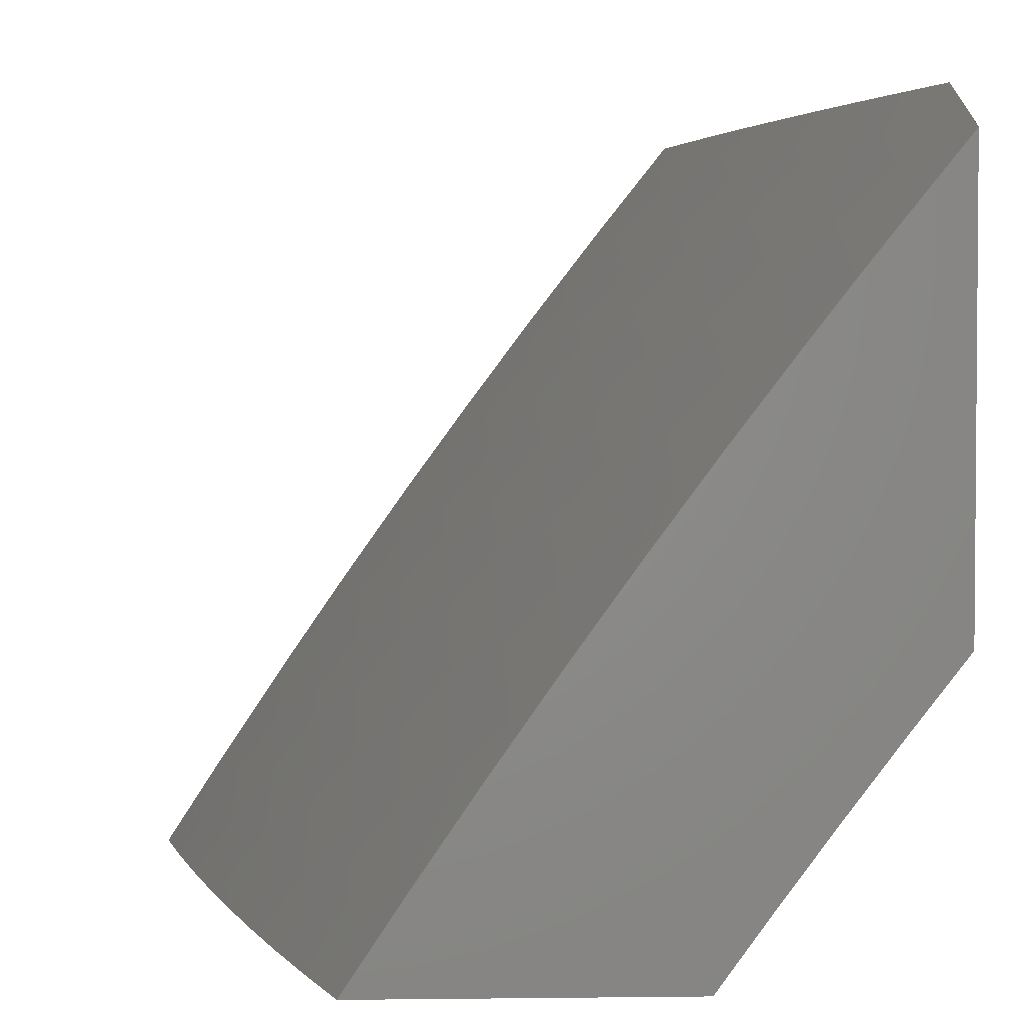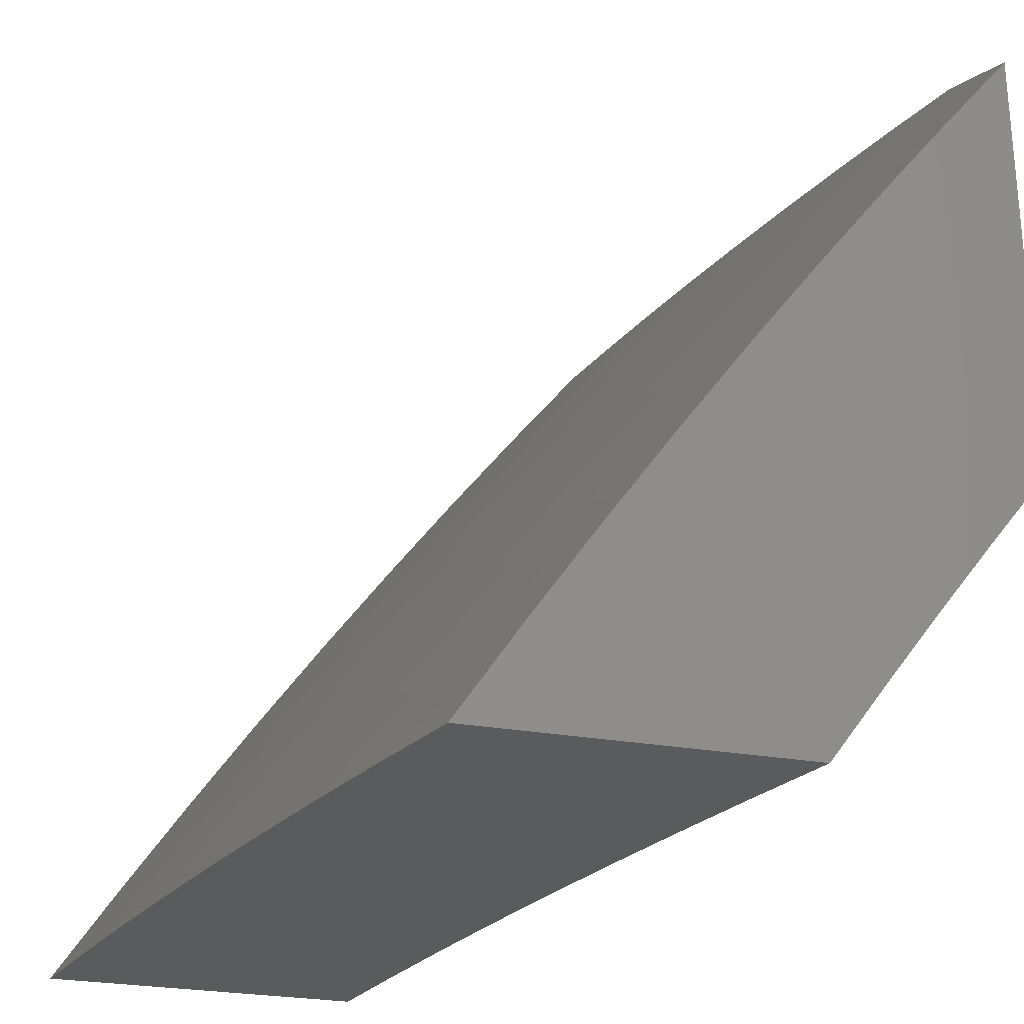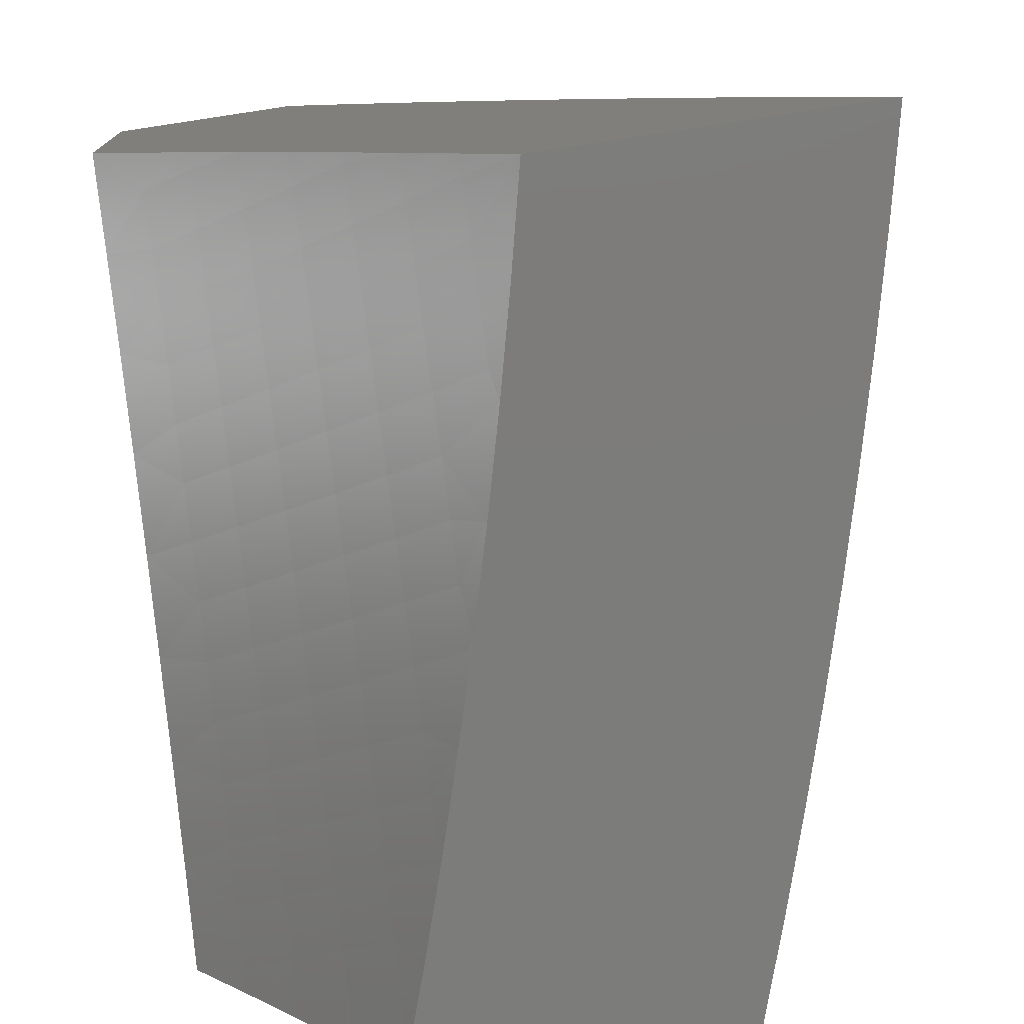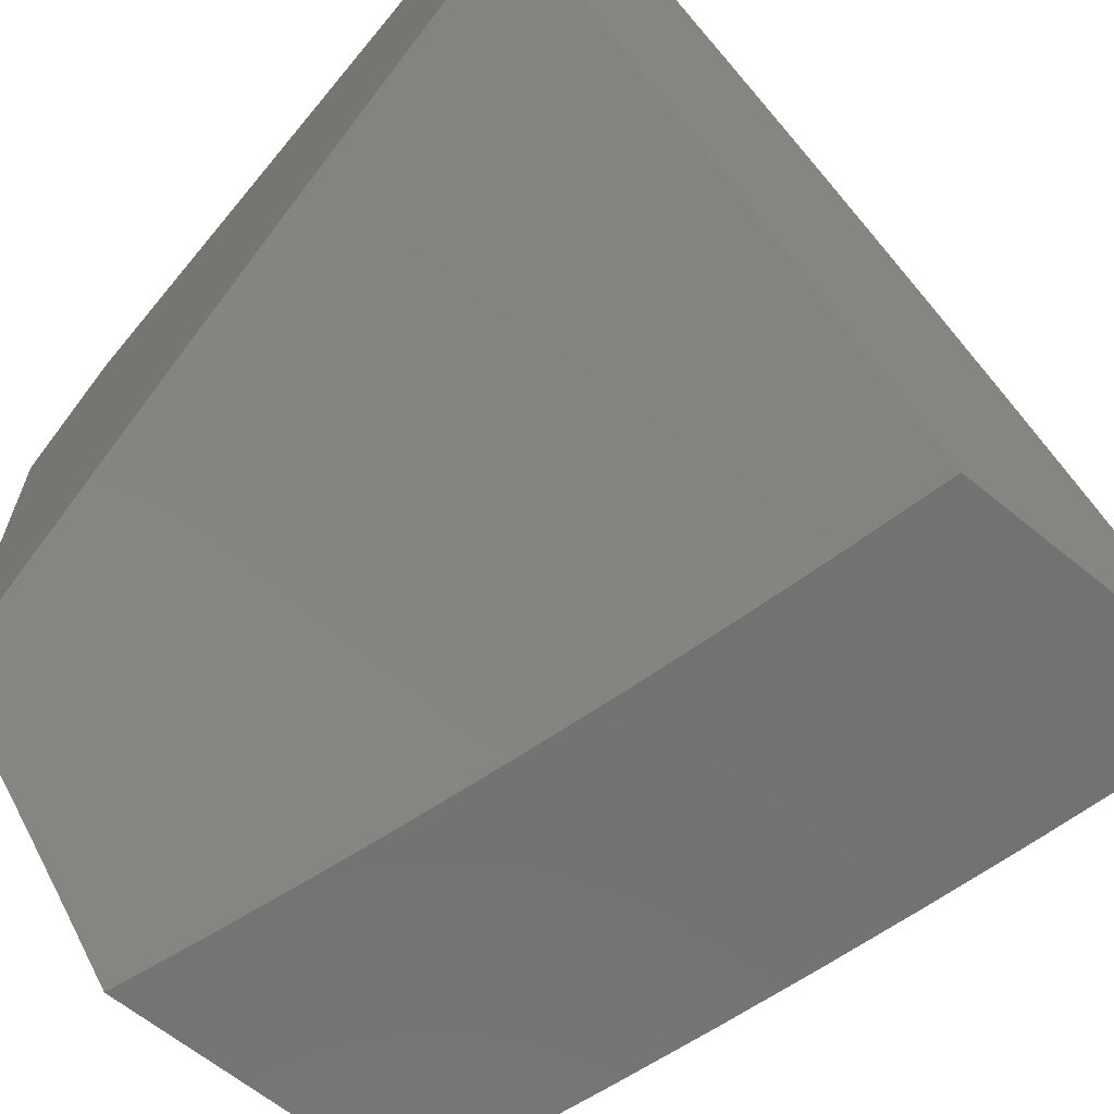
<metadata>
{"format":"stl","ext":"stl","renderer":"f3d","projection":"perspective","resolution":1024,"background":"white","views":[{"elev":2.8,"azim":-92.3,"up":"+Y"},{"elev":-26.4,"azim":-105.9,"up":"+Y"},{"elev":-75.6,"azim":98.6,"up":"+Y"},{"elev":-64.1,"azim":50.5,"up":"+Y"}]}
</metadata>
<code>
# stl→obj: 301 verts, 598 faces
v -2.877 6 -9.323
v -2.928 6.022 -9.289
v -3 6 -9.281
v -2.967 6.102 -9.219
v -3 6.095 -9.212
v -2.898 6.133 -9.219
v -3 6.188 -9.143
v -2.936 6.212 -9.147
v -3 6.281 -9.072
v -2.973 6.291 -9.074
v -3 6.374 -9
v -2.903 6.322 -9.074
v -2.878 6.427 -9
v -2.832 6.353 -9.074
v -2.762 6.383 -9.074
v -2.797 6.273 -9.147
v -2.727 6.303 -9.147
v -2.761 6.193 -9.219
v -2.692 6.222 -9.219
v -2.725 6.113 -9.289
v -2.657 6.141 -9.289
v -2.689 6.032 -9.359
v -2.622 6.06 -9.359
v -2.629 6 -9.4
v -2.52 6.005 -9.428
v -2.504 6 -9.436
v -2.454 6.031 -9.428
v -2.379 6 -9.471
v -2.387 6.057 -9.428
v -2.32 6.081 -9.428
v -2.352 6.165 -9.359
v -2.284 6.189 -9.359
v -2.315 6.272 -9.289
v -2.246 6.296 -9.289
v -2.276 6.379 -9.219
v -2.206 6.403 -9.219
v -2.234 6.486 -9.147
v -2.164 6.509 -9.147
v -2.191 6.591 -9.074
v -2.119 6.613 -9.074
v -2.128 6.701 -9
v -2.047 6.635 -9.074
v -2 6.738 -9
v -2 6.649 -9.074
v -2 6.558 -9.147
v -2.022 6.552 -9.147
v -2 6.467 -9.219
v -2.093 6.531 -9.147
v -2.066 6.447 -9.219
v -2.136 6.425 -9.219
v -2.108 6.342 -9.289
v -2.177 6.319 -9.289
v -2.148 6.236 -9.359
v -2.216 6.213 -9.359
v -2.186 6.129 -9.428
v -2.253 6.105 -9.428
v -2.222 6.021 -9.496
v -2.253 6 -9.503
v -2.127 6 -9.534
v -2.753 6 -9.362
v -2.756 6.003 -9.359
v -2.861 6.053 -9.289
v -2 6 -9.563
v -2.09 6.066 -9.496
v -2.156 6.044 -9.496
v -2.024 6.087 -9.496
v -2 6.095 -9.496
v -2.052 6.173 -9.428
v -2 6.189 -9.428
v -2.08 6.258 -9.359
v -2.012 6.279 -9.359
v -2.039 6.363 -9.289
v -2 6.283 -9.359
v -2 6.375 -9.289
v -2.255 6.661 -9
v -2.263 6.568 -9.074
v -2.305 6.462 -9.147
v -2.345 6.355 -9.219
v -2.384 6.248 -9.289
v -2.42 6.14 -9.359
v -2.381 6.619 -9
v -2.334 6.544 -9.074
v -2.376 6.437 -9.147
v -2.415 6.33 -9.219
v -2.452 6.222 -9.289
v -2.487 6.114 -9.359
v -2.406 6.519 -9.074
v -2.507 6.574 -9
v -2.477 6.493 -9.074
v -2.549 6.467 -9.074
v -2.517 6.386 -9.147
v -2.587 6.359 -9.147
v -2.554 6.278 -9.219
v -2.623 6.251 -9.219
v -2.589 6.169 -9.289
v -2.631 6.528 -9
v -2.62 6.44 -9.074
v -2.657 6.331 -9.147
v -2.691 6.412 -9.074
v -2.755 6.479 -9
v -2.83 6.164 -9.219
v -2.793 6.083 -9.289
v -2.866 6.243 -9.147
v -2.521 6.196 -9.289
v -2.555 6.087 -9.359
v -2.485 6.304 -9.219
v -2.446 6.412 -9.147
v -2.119 6.151 -9.428
v -2 6.129 -9.873
v -2 6 -9.957
v -2.039 6.072 -9.903
v -2.126 6 -9.929
v -2.108 6.048 -9.903
v -2.178 6.023 -9.903
v -2.134 6.123 -9.848
v -2.205 6.098 -9.848
v -2.161 6.198 -9.792
v -2.232 6.173 -9.792
v -2.187 6.273 -9.735
v -2.259 6.247 -9.735
v -2.212 6.347 -9.678
v -2.285 6.321 -9.678
v -2.238 6.421 -9.619
v -2.312 6.394 -9.619
v -2.264 6.494 -9.561
v -2.339 6.467 -9.561
v -2.289 6.567 -9.501
v -2.365 6.54 -9.501
v -2.315 6.64 -9.441
v -2.391 6.612 -9.441
v -2.34 6.712 -9.38
v -2.417 6.684 -9.38
v -2.365 6.783 -9.318
v -2.443 6.756 -9.318
v -2.39 6.855 -9.256
v -2.469 6.827 -9.256
v -2.414 6.925 -9.193
v -2.494 6.897 -9.193
v -2.439 6.996 -9.129
v -2.519 6.967 -9.129
v -2.531 7 -9.099
v -2.599 6.938 -9.129
v -2.636 7 -9.067
v -2.68 6.907 -9.129
v -2.706 6.976 -9.065
v -2.787 6.944 -9.065
v -2.741 7 -9.034
v -2.846 7 -9
v -2.868 6.911 -9.065
v -2.923 6.968 -9
v -2.948 6.877 -9.065
v -3 6.935 -9
v -3 6.822 -9.091
v -2.919 6.809 -9.129
v -2.998 6.775 -9.129
v -2.89 6.741 -9.193
v -2.968 6.707 -9.193
v -2.86 6.672 -9.256
v -2.938 6.638 -9.256
v -2.83 6.603 -9.318
v -2.907 6.569 -9.318
v -2.8 6.533 -9.38
v -2.877 6.5 -9.38
v -2.77 6.463 -9.441
v -2.846 6.43 -9.441
v -2.74 6.392 -9.501
v -2.815 6.36 -9.501
v -2.71 6.321 -9.561
v -2.783 6.289 -9.561
v -2.679 6.25 -9.619
v -2.752 6.218 -9.619
v -2.648 6.178 -9.678
v -2.72 6.146 -9.678
v -2.617 6.105 -9.735
v -2.688 6.074 -9.735
v -2.586 6.033 -9.792
v -2.656 6.002 -9.792
v -2.628 6 -9.801
v -2.753 6 -9.765
v -2.253 6 -9.9
v -2.378 6 -9.869
v -2.345 6.045 -9.848
v -2.275 6.072 -9.848
v -2.415 6.018 -9.848
v -2.504 6 -9.836
v -2.445 6.091 -9.792
v -2.516 6.063 -9.792
v -2.546 6.136 -9.735
v -2.877 6 -9.727
v -2.83 6.01 -9.735
v -2.759 6.043 -9.735
v -2.792 6.114 -9.678
v -2.824 6.185 -9.619
v -2.857 6.256 -9.561
v -2.889 6.326 -9.501
v -2.921 6.396 -9.441
v -2.952 6.466 -9.38
v -2.984 6.535 -9.318
v -3 6.593 -9.269
v -3 6.708 -9.181
v -3 6 -9.687
v -2.935 6.047 -9.678
v -2.864 6.081 -9.678
v -3 6.121 -9.607
v -2.969 6.117 -9.619
v -2.897 6.152 -9.619
v -2.93 6.222 -9.561
v -3 6.24 -9.525
v -2.963 6.292 -9.501
v -3 6.359 -9.441
v -2.996 6.361 -9.441
v -3 6.477 -9.356
v -2.426 7 -9.13
v -2.334 6.953 -9.193
v -2.32 7 -9.159
v -2.255 6.979 -9.193
v -2.213 7 -9.187
v -2.232 6.908 -9.256
v -2.153 6.933 -9.256
v -2.13 6.861 -9.318
v -2.052 6.884 -9.318
v -2.03 6.812 -9.38
v -2 6.879 -9.334
v -2 6.757 -9.428
v -2.107 7 -9.213
v -2.073 6.957 -9.256
v -2 7 -9.238
v -2.008 6.738 -9.441
v -2 6.634 -9.521
v -2.062 6.642 -9.501
v -2.039 6.568 -9.561
v -2.138 6.618 -9.501
v -2.114 6.544 -9.561
v -2.214 6.593 -9.501
v -2.189 6.52 -9.561
v -2 6.51 -9.611
v -2.016 6.494 -9.619
v -2.09 6.47 -9.619
v -2.164 6.446 -9.619
v -2 6.384 -9.701
v -2.066 6.396 -9.678
v -2.042 6.321 -9.735
v -2 6.257 -9.788
v -2.018 6.246 -9.792
v -2.064 6.147 -9.848
v -2.311 6.882 -9.256
v -2.208 6.836 -9.318
v -2.287 6.81 -9.318
v -2.185 6.764 -9.38
v -2.262 6.738 -9.38
v -2.108 6.788 -9.38
v -2.085 6.715 -9.441
v -2.162 6.691 -9.441
v -2.238 6.666 -9.441
v -2.139 6.372 -9.678
v -2.114 6.297 -9.735
v -2.089 6.222 -9.792
v -2.303 6.147 -9.792
v -2.374 6.119 -9.792
v -2.331 6.22 -9.735
v -2.403 6.193 -9.735
v -2.474 6.165 -9.735
v -2.358 6.294 -9.678
v -2.431 6.266 -9.678
v -2.504 6.238 -9.678
v -2.576 6.208 -9.678
v -2.386 6.367 -9.619
v -2.459 6.339 -9.619
v -2.533 6.31 -9.619
v -2.606 6.28 -9.619
v -2.413 6.44 -9.561
v -2.487 6.412 -9.561
v -2.562 6.382 -9.561
v -2.636 6.352 -9.561
v -2.44 6.512 -9.501
v -2.515 6.484 -9.501
v -2.59 6.454 -9.501
v -2.665 6.424 -9.501
v -2.467 6.584 -9.441
v -2.543 6.555 -9.441
v -2.619 6.525 -9.441
v -2.695 6.494 -9.441
v -2.494 6.656 -9.38
v -2.571 6.627 -9.38
v -2.647 6.596 -9.38
v -2.724 6.565 -9.38
v -2.52 6.727 -9.318
v -2.598 6.697 -9.318
v -2.676 6.667 -9.318
v -2.753 6.635 -9.318
v -2.547 6.798 -9.256
v -2.626 6.768 -9.256
v -2.704 6.737 -9.256
v -2.782 6.705 -9.256
v -2.573 6.868 -9.193
v -2.653 6.838 -9.193
v -2.732 6.806 -9.193
v -2.811 6.774 -9.193
v -2.76 6.876 -9.129
v -2.839 6.843 -9.129
v -2 7 -9
f 1 2 3
f 3 2 4
f 3 4 5
f 5 4 6
f 5 6 7
f 7 6 8
f 7 8 9
f 9 8 10
f 9 10 11
f 11 10 12
f 11 12 13
f 13 12 14
f 13 14 15
f 15 14 16
f 15 16 17
f 17 16 18
f 17 18 19
f 19 18 20
f 19 20 21
f 21 20 22
f 21 22 23
f 23 22 24
f 23 24 25
f 25 24 26
f 25 26 27
f 27 26 28
f 27 28 29
f 29 28 30
f 29 30 31
f 31 30 32
f 31 32 33
f 33 32 34
f 33 34 35
f 35 34 36
f 35 36 37
f 37 36 38
f 37 38 39
f 39 38 40
f 39 40 41
f 41 40 42
f 41 42 43
f 43 42 44
f 44 42 45
f 45 42 46
f 45 46 47
f 47 46 48
f 47 48 49
f 49 48 50
f 49 50 51
f 51 50 52
f 51 52 53
f 53 52 54
f 53 54 55
f 55 54 56
f 55 56 57
f 57 56 58
f 57 58 59
f 60 61 1
f 1 61 62
f 1 62 2
f 2 62 6
f 2 6 4
f 61 60 22
f 22 60 24
f 28 58 30
f 30 58 56
f 30 56 32
f 32 56 54
f 32 54 34
f 34 54 52
f 34 52 36
f 36 52 50
f 36 50 38
f 38 50 48
f 38 48 40
f 40 48 42
f 63 64 59
f 59 64 65
f 59 65 57
f 57 65 55
f 64 63 66
f 66 63 67
f 66 67 68
f 68 67 69
f 68 69 70
f 70 69 71
f 70 71 72
f 72 71 73
f 72 73 74
f 69 73 71
f 72 74 49
f 49 74 47
f 41 75 39
f 39 75 76
f 39 76 37
f 37 76 77
f 37 77 35
f 35 77 78
f 35 78 33
f 33 78 79
f 33 79 31
f 31 79 80
f 31 80 29
f 29 80 27
f 75 81 76
f 76 81 82
f 76 82 77
f 77 82 83
f 77 83 78
f 78 83 84
f 78 84 79
f 79 84 85
f 79 85 80
f 80 85 86
f 80 86 27
f 27 86 25
f 82 81 87
f 87 81 88
f 87 88 89
f 89 88 90
f 89 90 91
f 91 90 92
f 91 92 93
f 93 92 94
f 93 94 95
f 95 94 21
f 95 21 23
f 88 96 90
f 90 96 97
f 90 97 92
f 92 97 98
f 92 98 94
f 94 98 19
f 94 19 21
f 97 96 99
f 99 96 100
f 99 100 15
f 15 100 13
f 6 62 101
f 101 62 102
f 101 102 18
f 18 102 20
f 12 10 8
f 8 6 103
f 103 6 101
f 103 101 16
f 16 101 18
f 22 20 61
f 61 20 102
f 61 102 62
f 16 14 103
f 103 14 12
f 103 12 8
f 99 15 17
f 99 17 98
f 98 17 19
f 86 104 105
f 105 104 95
f 105 95 23
f 95 104 93
f 93 104 106
f 93 106 91
f 91 106 107
f 91 107 89
f 89 107 87
f 106 104 85
f 85 104 86
f 99 98 97
f 23 25 105
f 105 25 86
f 107 106 84
f 84 106 85
f 107 84 83
f 82 87 83
f 83 87 107
f 55 65 108
f 108 65 64
f 108 64 68
f 68 64 66
f 55 108 53
f 53 108 70
f 53 70 51
f 51 70 72
f 51 72 49
f 70 108 68
f 46 42 48
f 109 110 111
f 111 110 112
f 111 112 113
f 113 112 114
f 113 114 115
f 115 114 116
f 115 116 117
f 117 116 118
f 117 118 119
f 119 118 120
f 119 120 121
f 121 120 122
f 121 122 123
f 123 122 124
f 123 124 125
f 125 124 126
f 125 126 127
f 127 126 128
f 127 128 129
f 129 128 130
f 129 130 131
f 131 130 132
f 131 132 133
f 133 132 134
f 133 134 135
f 135 134 136
f 135 136 137
f 137 136 138
f 137 138 139
f 139 138 140
f 139 140 141
f 141 140 142
f 141 142 143
f 143 142 144
f 143 144 145
f 145 144 146
f 145 146 147
f 147 146 148
f 148 146 149
f 148 149 150
f 150 149 151
f 150 151 152
f 152 151 153
f 153 151 154
f 153 154 155
f 155 154 156
f 155 156 157
f 157 156 158
f 157 158 159
f 159 158 160
f 159 160 161
f 161 160 162
f 161 162 163
f 163 162 164
f 163 164 165
f 165 164 166
f 165 166 167
f 167 166 168
f 167 168 169
f 169 168 170
f 169 170 171
f 171 170 172
f 171 172 173
f 173 172 174
f 173 174 175
f 175 174 176
f 175 176 177
f 177 176 178
f 177 178 179
f 112 180 114
f 114 180 116
f 181 182 180
f 180 182 183
f 180 183 116
f 116 183 118
f 182 181 184
f 184 181 185
f 184 185 186
f 186 185 187
f 186 187 188
f 188 187 174
f 188 174 172
f 187 185 176
f 176 185 178
f 189 190 179
f 179 190 191
f 179 191 175
f 175 191 192
f 175 192 173
f 173 192 193
f 173 193 171
f 171 193 194
f 171 194 169
f 169 194 195
f 169 195 167
f 167 195 196
f 167 196 165
f 165 196 197
f 165 197 163
f 163 197 198
f 163 198 161
f 161 198 199
f 161 199 159
f 159 199 200
f 159 200 157
f 157 200 155
f 201 202 189
f 189 202 203
f 189 203 190
f 190 203 191
f 201 204 202
f 202 204 205
f 202 205 203
f 203 205 206
f 203 206 192
f 192 206 193
f 205 204 207
f 207 204 208
f 207 208 209
f 209 208 210
f 209 210 211
f 211 210 212
f 211 212 197
f 197 212 198
f 212 199 198
f 200 153 155
f 147 143 145
f 141 213 139
f 139 213 137
f 137 213 214
f 214 213 215
f 214 215 216
f 216 215 217
f 216 217 218
f 218 217 219
f 218 219 220
f 220 219 221
f 220 221 222
f 222 221 223
f 222 223 224
f 217 225 219
f 219 225 226
f 219 226 221
f 221 226 223
f 225 227 226
f 226 227 223
f 222 224 228
f 228 224 229
f 228 229 230
f 230 229 231
f 230 231 232
f 232 231 233
f 232 233 234
f 234 233 235
f 234 235 127
f 127 235 125
f 229 236 231
f 231 236 237
f 231 237 233
f 233 237 238
f 233 238 235
f 235 238 239
f 235 239 125
f 125 239 123
f 236 240 237
f 237 240 241
f 237 241 238
f 238 241 239
f 241 240 242
f 242 240 243
f 242 243 244
f 244 243 109
f 244 109 245
f 245 109 111
f 245 111 115
f 115 111 113
f 216 218 214
f 214 218 246
f 214 246 137
f 137 246 135
f 218 247 246
f 246 247 248
f 246 248 135
f 135 248 133
f 247 249 248
f 248 249 250
f 248 250 133
f 133 250 131
f 218 220 247
f 247 220 251
f 247 251 249
f 249 251 252
f 249 252 253
f 253 252 230
f 253 230 232
f 249 253 250
f 250 253 254
f 250 254 131
f 131 254 129
f 253 232 254
f 254 232 234
f 254 234 129
f 129 234 127
f 241 242 255
f 255 242 256
f 255 256 121
f 121 256 119
f 242 244 256
f 256 244 257
f 256 257 119
f 119 257 117
f 117 257 245
f 245 257 244
f 117 245 115
f 123 239 255
f 255 239 241
f 123 255 121
f 120 118 258
f 258 118 183
f 258 183 259
f 259 183 182
f 259 182 186
f 186 182 184
f 122 120 260
f 260 120 258
f 260 258 261
f 261 258 259
f 261 259 262
f 262 259 186
f 262 186 188
f 124 122 263
f 263 122 260
f 263 260 264
f 264 260 261
f 264 261 265
f 265 261 262
f 265 262 266
f 266 262 188
f 266 188 172
f 126 124 267
f 267 124 263
f 267 263 268
f 268 263 264
f 268 264 269
f 269 264 265
f 269 265 270
f 270 265 266
f 270 266 170
f 170 266 172
f 128 126 271
f 271 126 267
f 271 267 272
f 272 267 268
f 272 268 273
f 273 268 269
f 273 269 274
f 274 269 270
f 274 270 168
f 168 270 170
f 130 128 275
f 275 128 271
f 275 271 276
f 276 271 272
f 276 272 277
f 277 272 273
f 277 273 278
f 278 273 274
f 278 274 166
f 166 274 168
f 132 130 279
f 279 130 275
f 279 275 280
f 280 275 276
f 280 276 281
f 281 276 277
f 281 277 282
f 282 277 278
f 282 278 164
f 164 278 166
f 134 132 283
f 283 132 279
f 283 279 284
f 284 279 280
f 284 280 285
f 285 280 281
f 285 281 286
f 286 281 282
f 286 282 162
f 162 282 164
f 136 134 287
f 287 134 283
f 287 283 288
f 288 283 284
f 288 284 289
f 289 284 285
f 289 285 290
f 290 285 286
f 290 286 160
f 160 286 162
f 138 136 291
f 291 136 287
f 291 287 292
f 292 287 288
f 292 288 293
f 293 288 289
f 293 289 294
f 294 289 290
f 294 290 158
f 158 290 160
f 140 138 295
f 295 138 291
f 295 291 296
f 296 291 292
f 296 292 297
f 297 292 293
f 297 293 298
f 298 293 294
f 298 294 156
f 156 294 158
f 142 295 144
f 144 295 296
f 144 296 299
f 299 296 297
f 299 297 300
f 300 297 298
f 300 298 154
f 154 298 156
f 295 142 140
f 146 144 299
f 149 146 299
f 149 299 300
f 154 151 300
f 300 151 149
f 176 174 187
f 179 175 177
f 197 196 211
f 211 196 195
f 211 195 209
f 209 195 194
f 209 194 207
f 207 194 193
f 207 193 206
f 192 191 203
f 205 207 206
f 220 222 251
f 251 222 228
f 251 228 252
f 252 228 230
f 44 223 43
f 43 223 227
f 43 227 301
f 44 45 223
f 223 45 224
f 224 45 47
f 224 47 229
f 229 47 74
f 229 74 236
f 236 74 73
f 236 73 240
f 240 73 69
f 240 69 67
f 240 67 243
f 243 67 63
f 243 63 109
f 109 63 110
f 59 180 63
f 63 180 112
f 63 112 110
f 180 59 181
f 181 59 58
f 181 58 185
f 185 58 28
f 185 28 178
f 178 28 26
f 178 26 179
f 179 26 24
f 179 24 189
f 189 24 60
f 189 60 201
f 201 60 1
f 201 1 3
f 11 13 152
f 152 13 100
f 152 100 96
f 96 88 152
f 152 88 150
f 150 88 148
f 148 88 81
f 148 81 75
f 148 75 301
f 301 75 41
f 301 41 43
f 5 210 3
f 3 210 208
f 3 208 204
f 210 5 212
f 212 5 7
f 212 7 9
f 212 9 199
f 199 9 11
f 199 11 200
f 200 11 153
f 153 11 152
f 204 201 3
f 227 225 301
f 301 225 217
f 301 217 215
f 215 213 301
f 301 213 141
f 301 141 143
f 143 147 301
f 301 147 148

</code>
